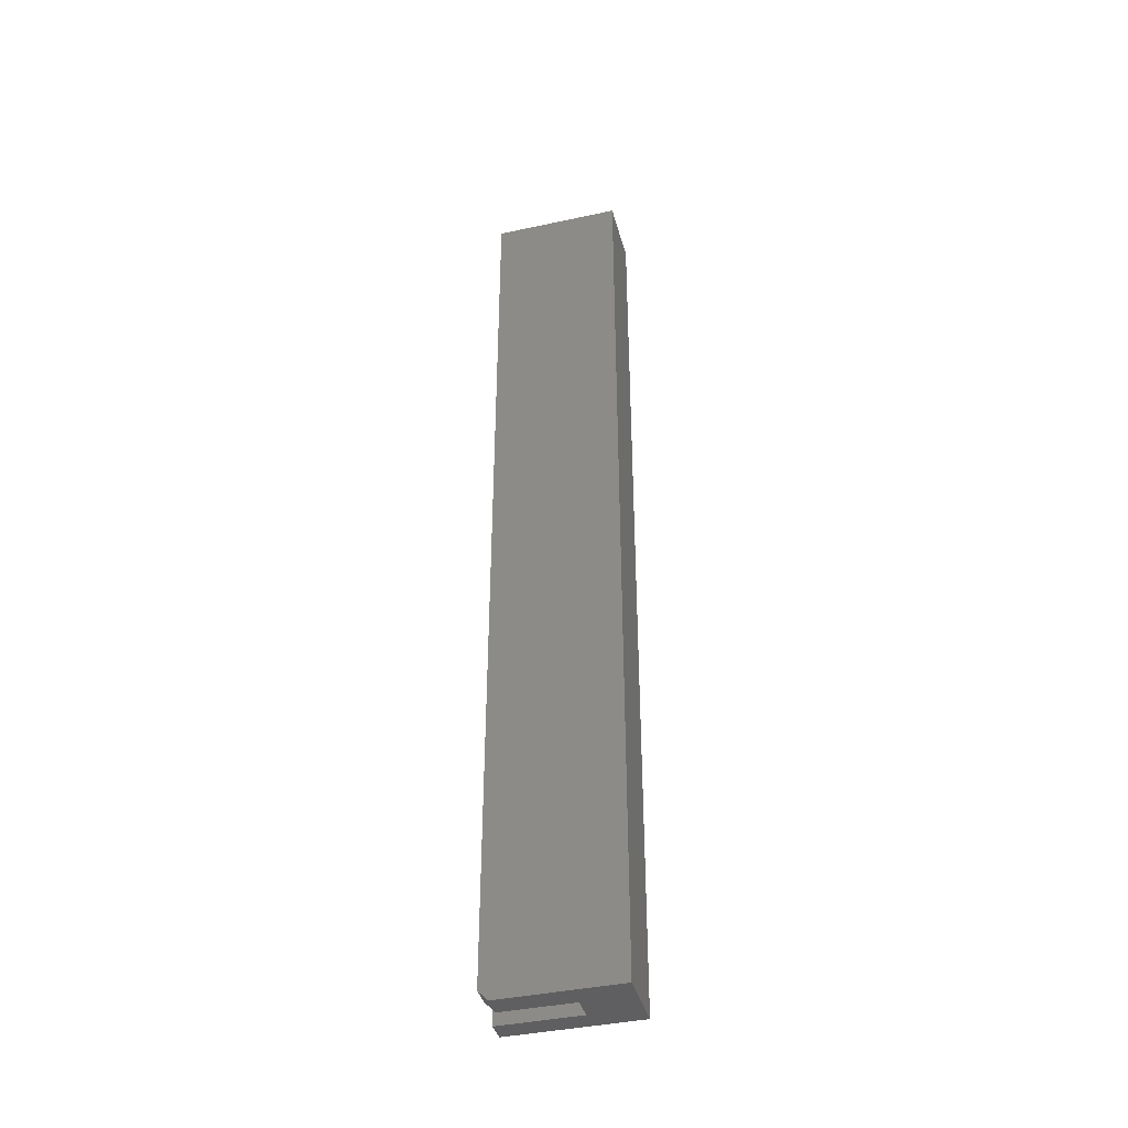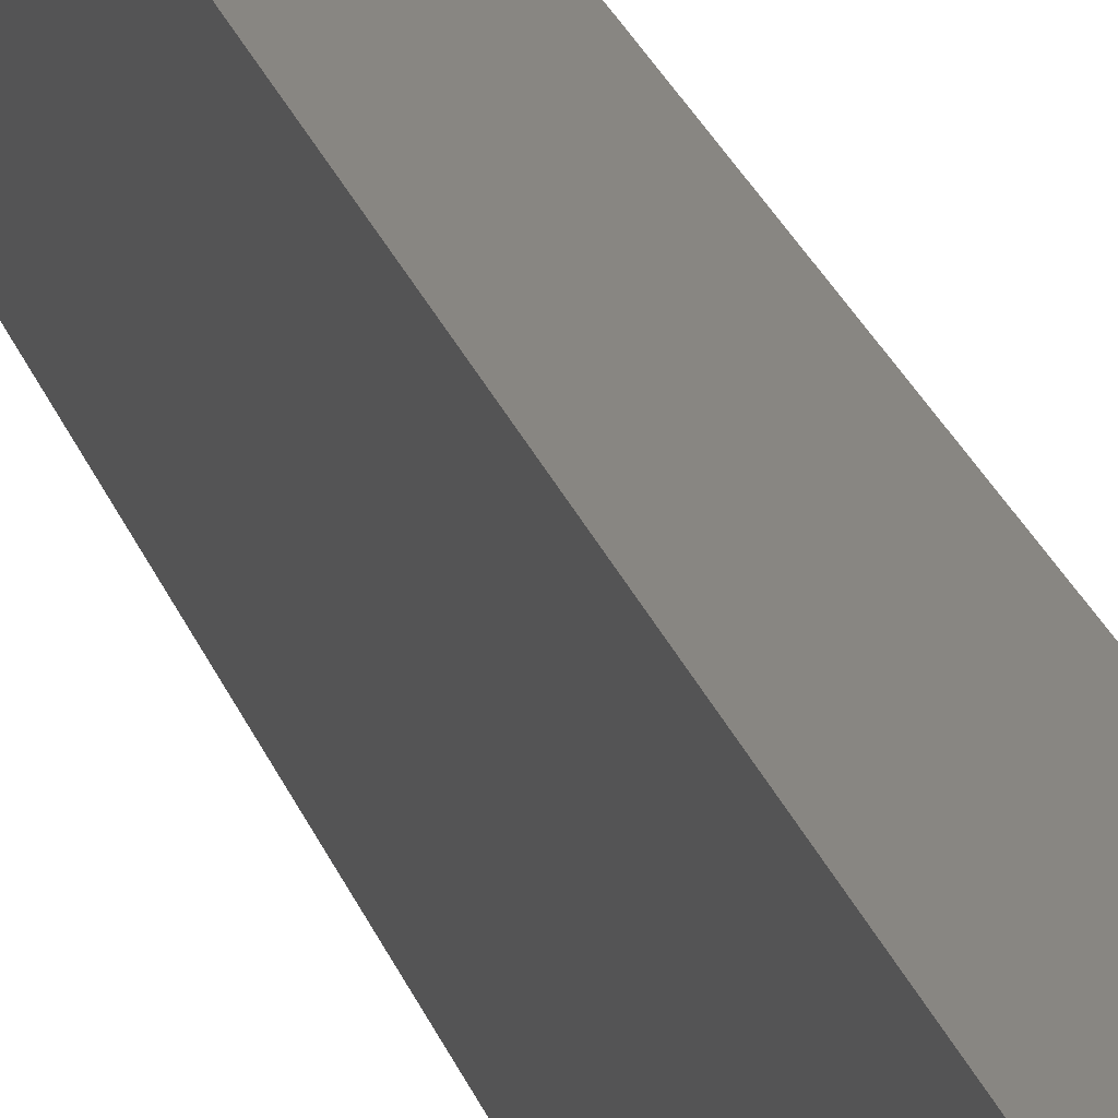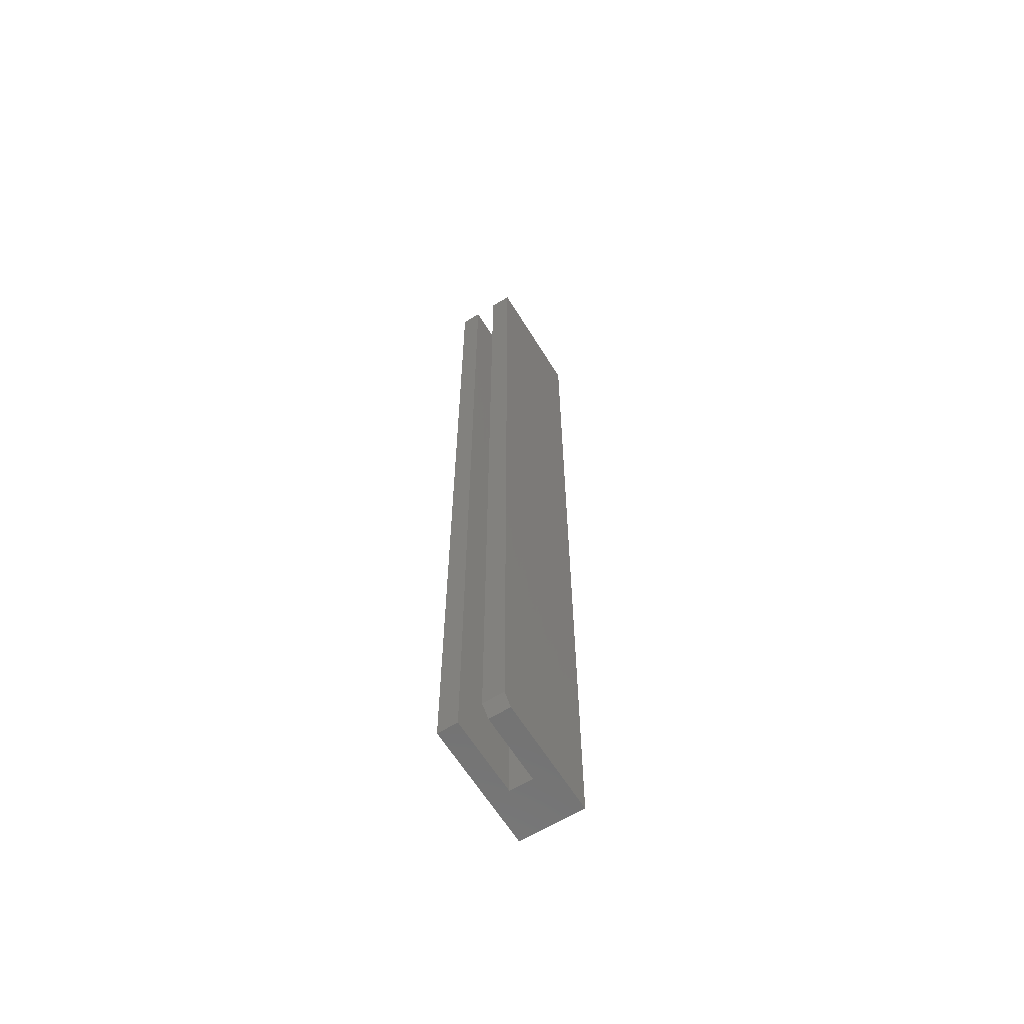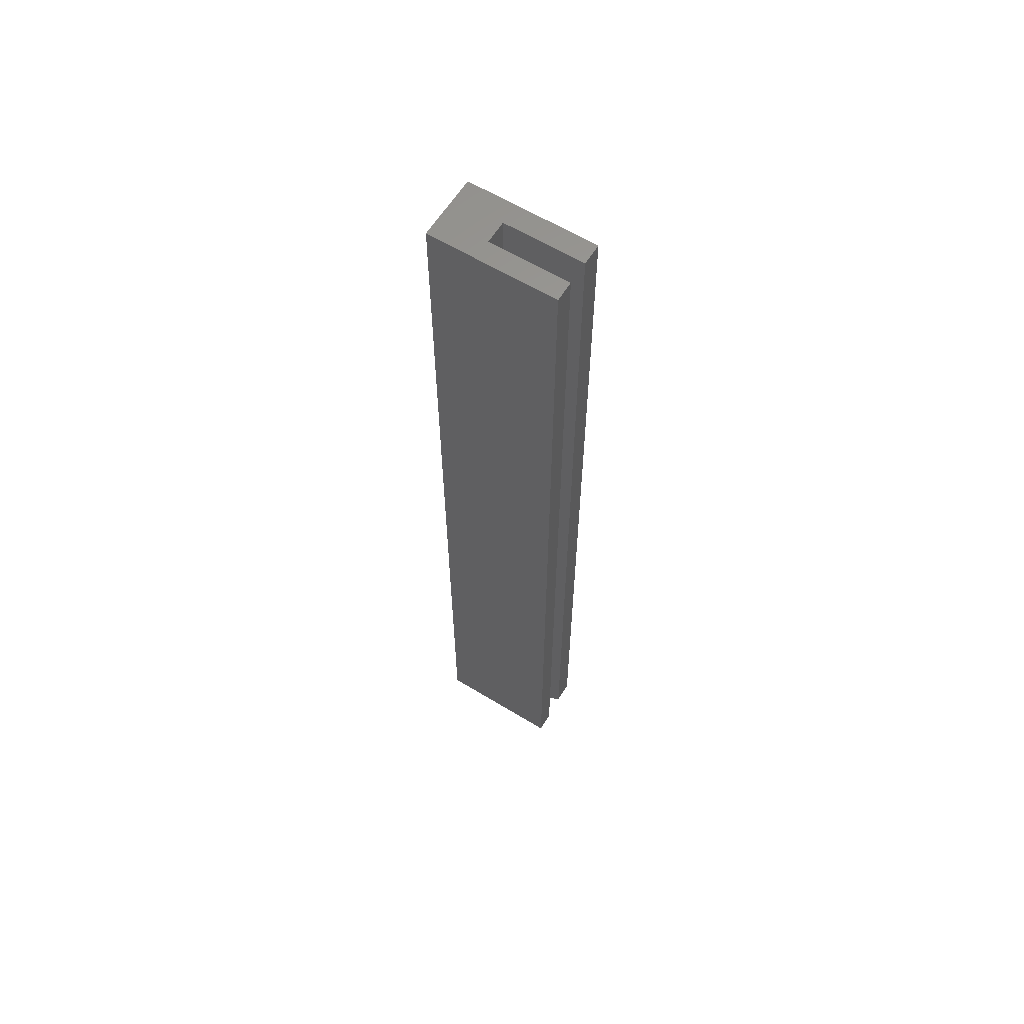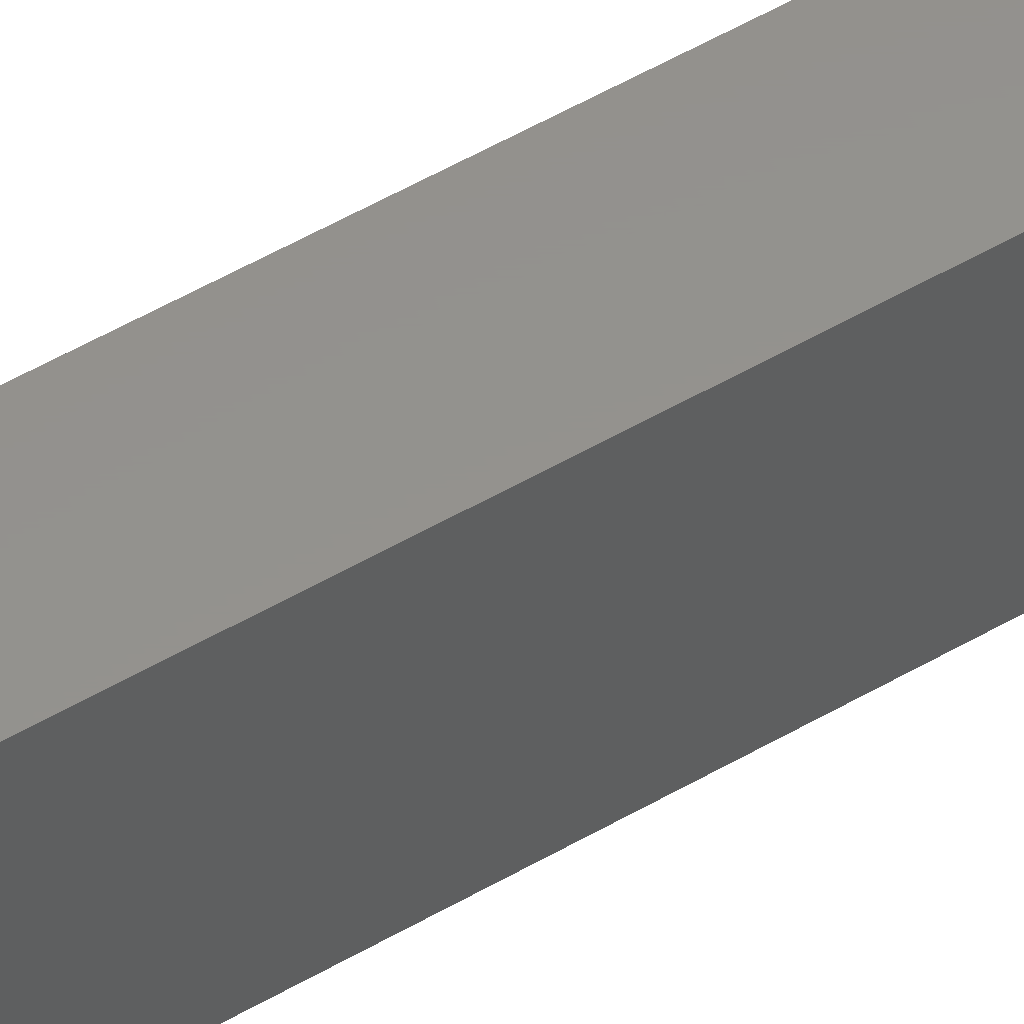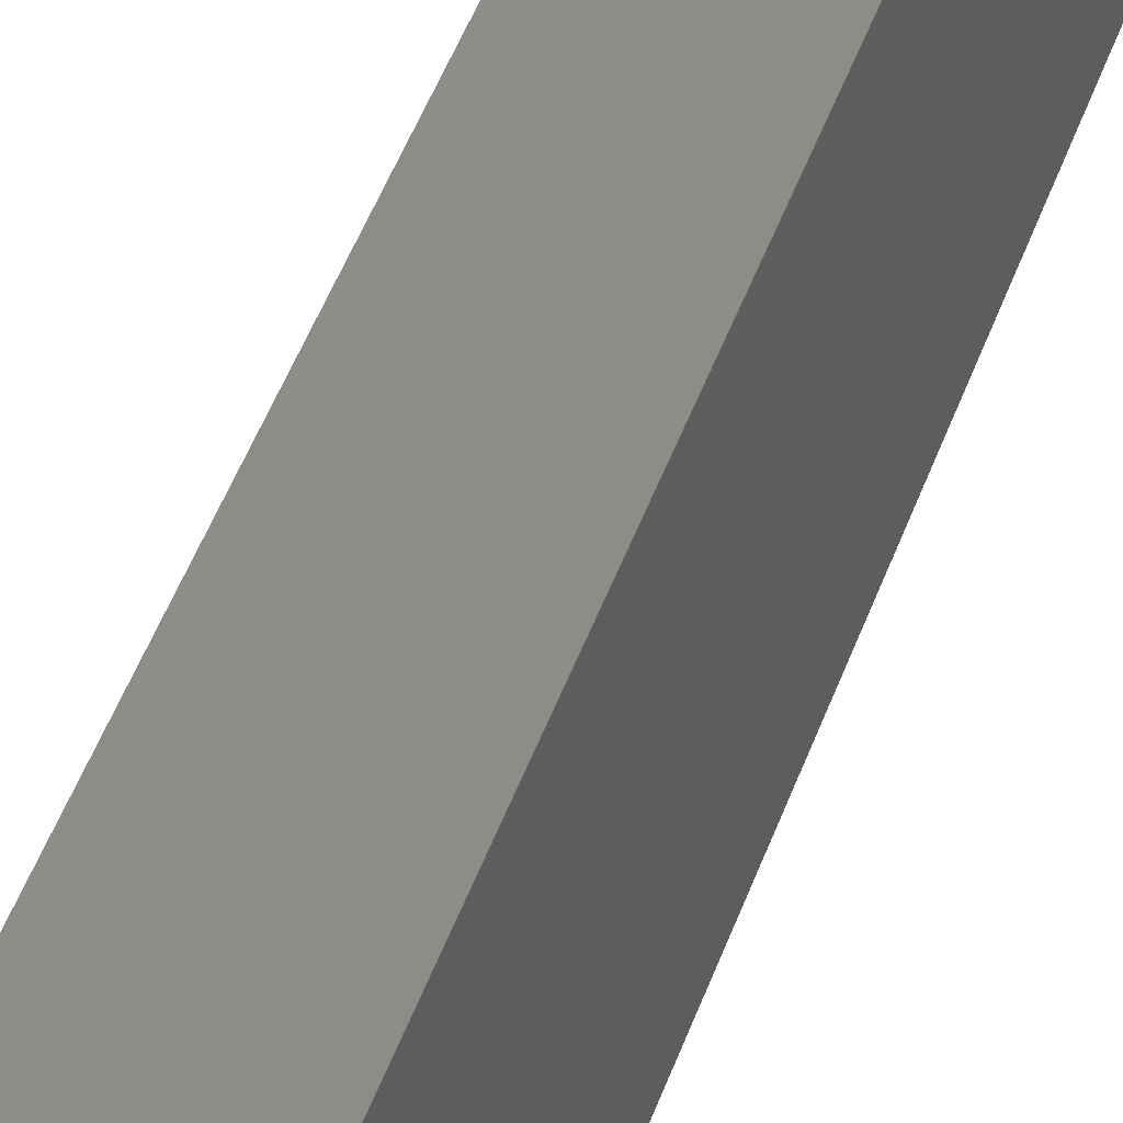
<metadata>
{"format":"stl","ext":"stl","renderer":"f3d","projection":"perspective","resolution":1024,"background":"white","views":[{"elev":-40.1,"azim":104.9,"up":"+Z"},{"elev":23.2,"azim":-15.4,"up":"+Y"},{"elev":-63.1,"azim":31.6,"up":"+Z"},{"elev":61.5,"azim":-58.2,"up":"+Z"},{"elev":56.1,"azim":59.0,"up":"+Y"},{"elev":36.7,"azim":-164.3,"up":"+Y"}]}
</metadata>
<code>
# stl→obj: 18 verts, 32 faces
v 0.01604 0.06308 0
v 0.01604 0 0
v 0 0 0
v 0 0.1016 0
v 0.05132 0.1016 0
v 0.03421 0.06308 0
v 0.05132 0.007812 0
v 0.03421 0.007812 0
v 0.05132 0.1016 0.75
v 0.05132 0 0.75
v 0.05132 0 0.007812
v 0.03421 0 0.007812
v 0.03421 0 0.75
v 0.03421 0.06308 0.75
v 0.01604 0.06308 0.75
v 0 0.1016 0.75
v 0 0 0.75
v 0.01604 0 0.75
f 1 2 3
f 3 4 1
f 1 4 5
f 1 5 6
f 6 5 7
f 6 7 8
f 9 10 5
f 5 10 11
f 5 11 7
f 12 11 13
f 13 11 10
f 13 14 12
f 12 14 6
f 12 6 8
f 12 8 11
f 11 8 7
f 15 14 9
f 15 9 16
f 15 16 17
f 15 17 18
f 13 10 14
f 14 10 9
f 4 3 16
f 16 3 17
f 5 4 9
f 9 4 16
f 1 6 15
f 15 6 14
f 2 1 18
f 18 1 15
f 3 2 17
f 17 2 18

</code>
